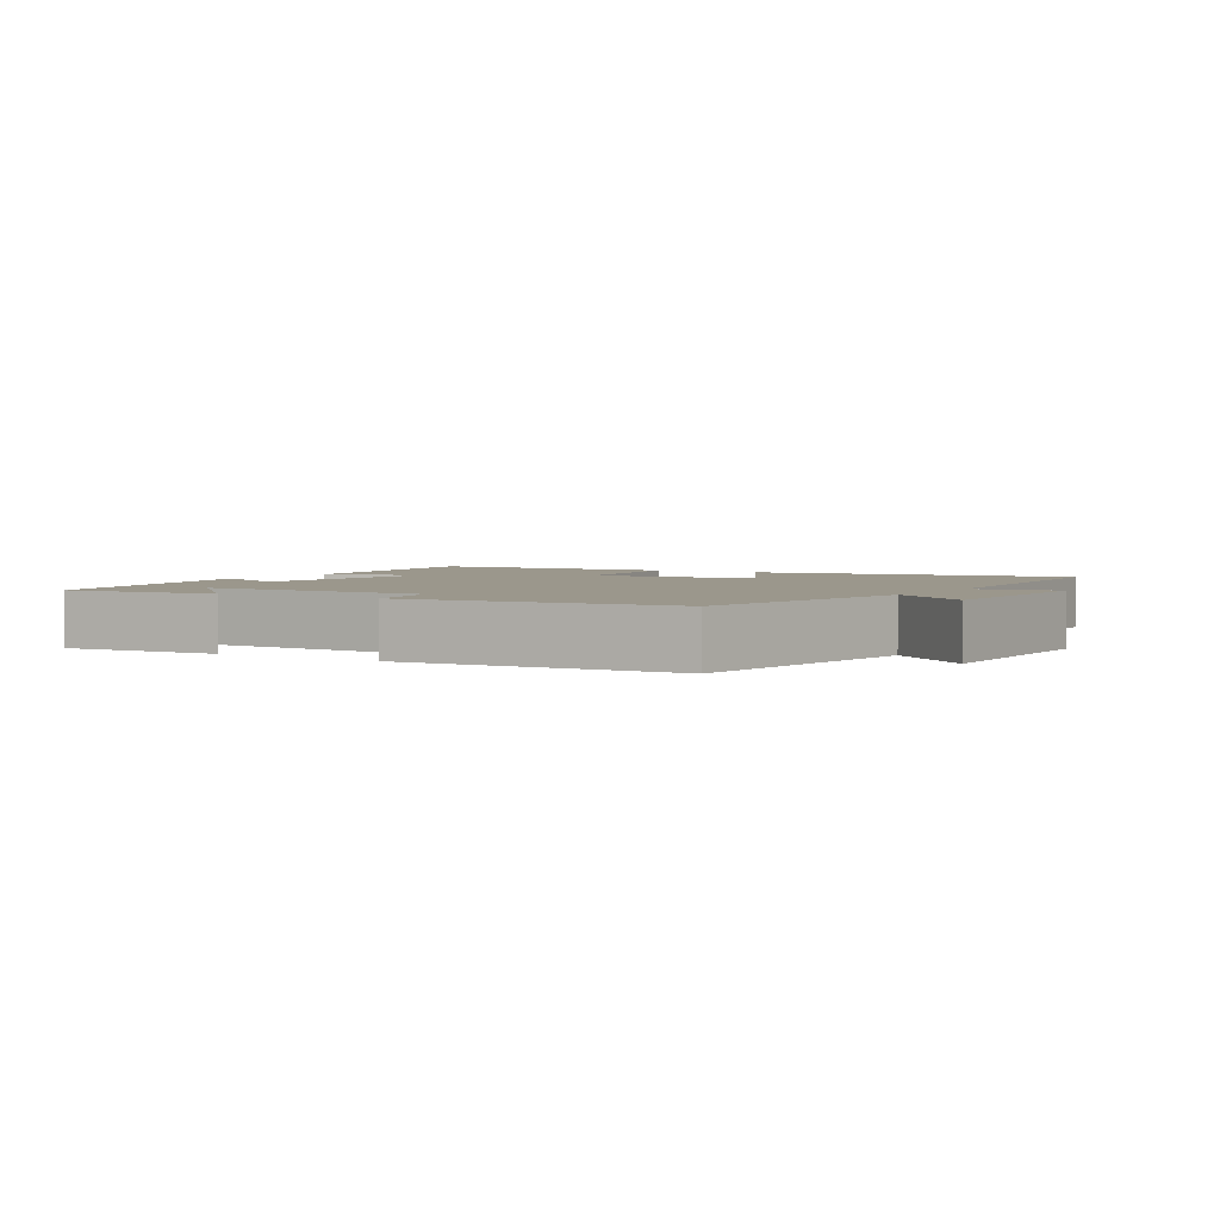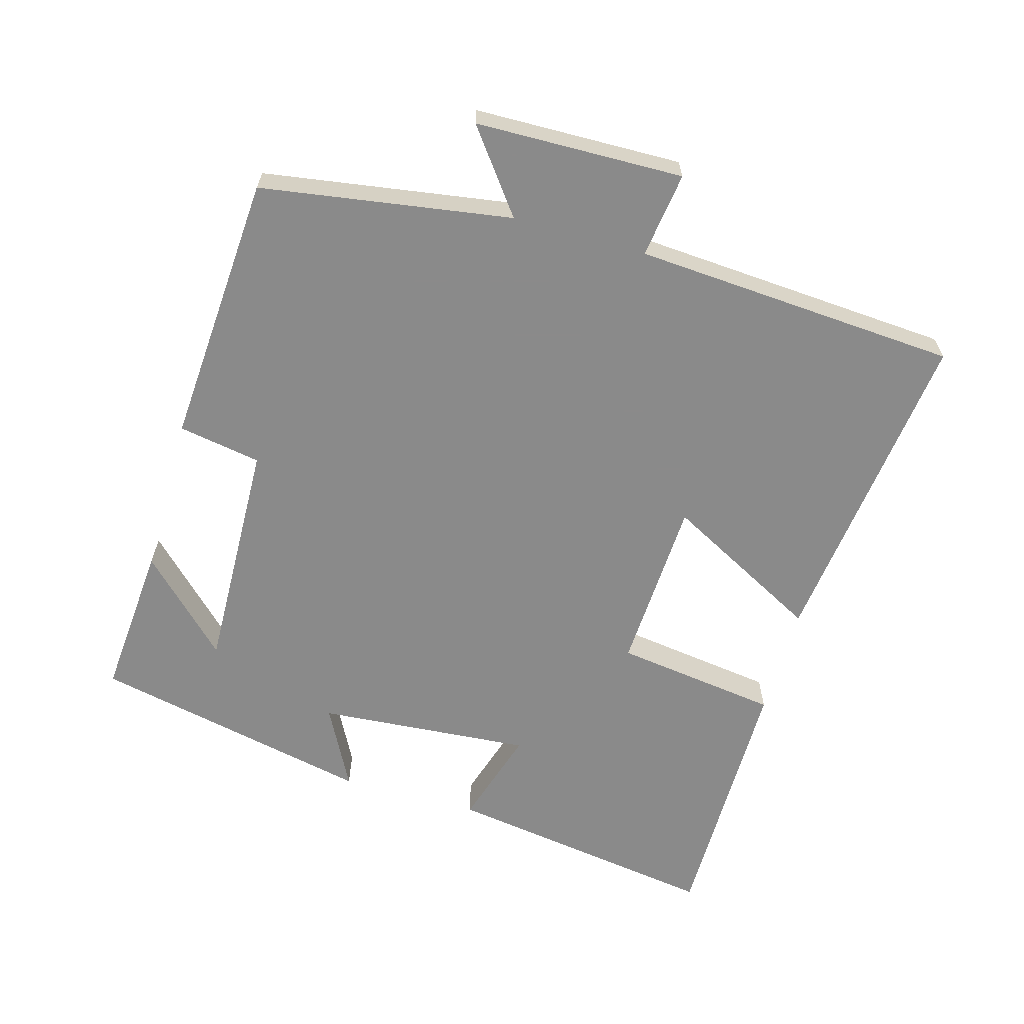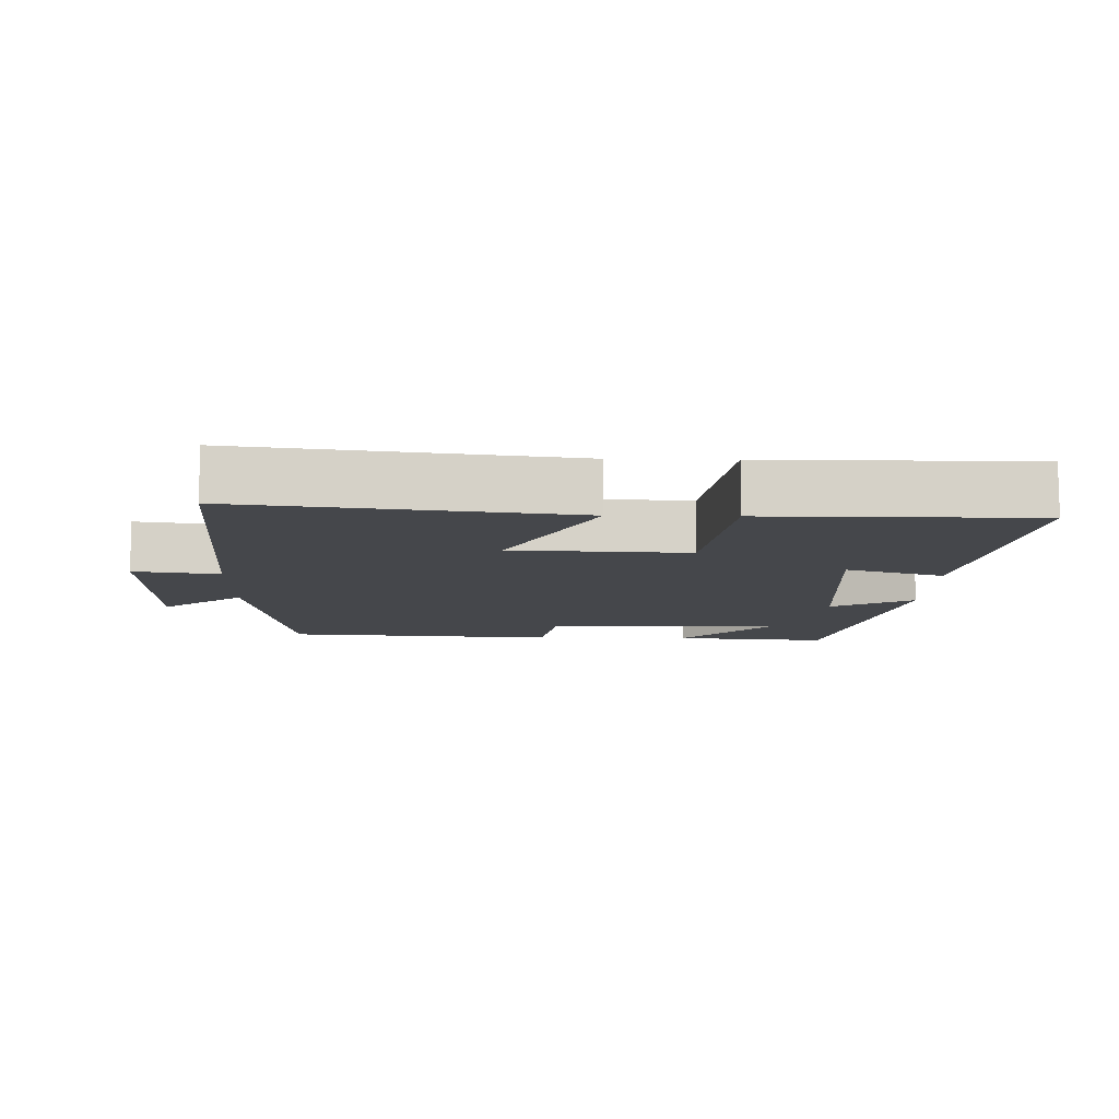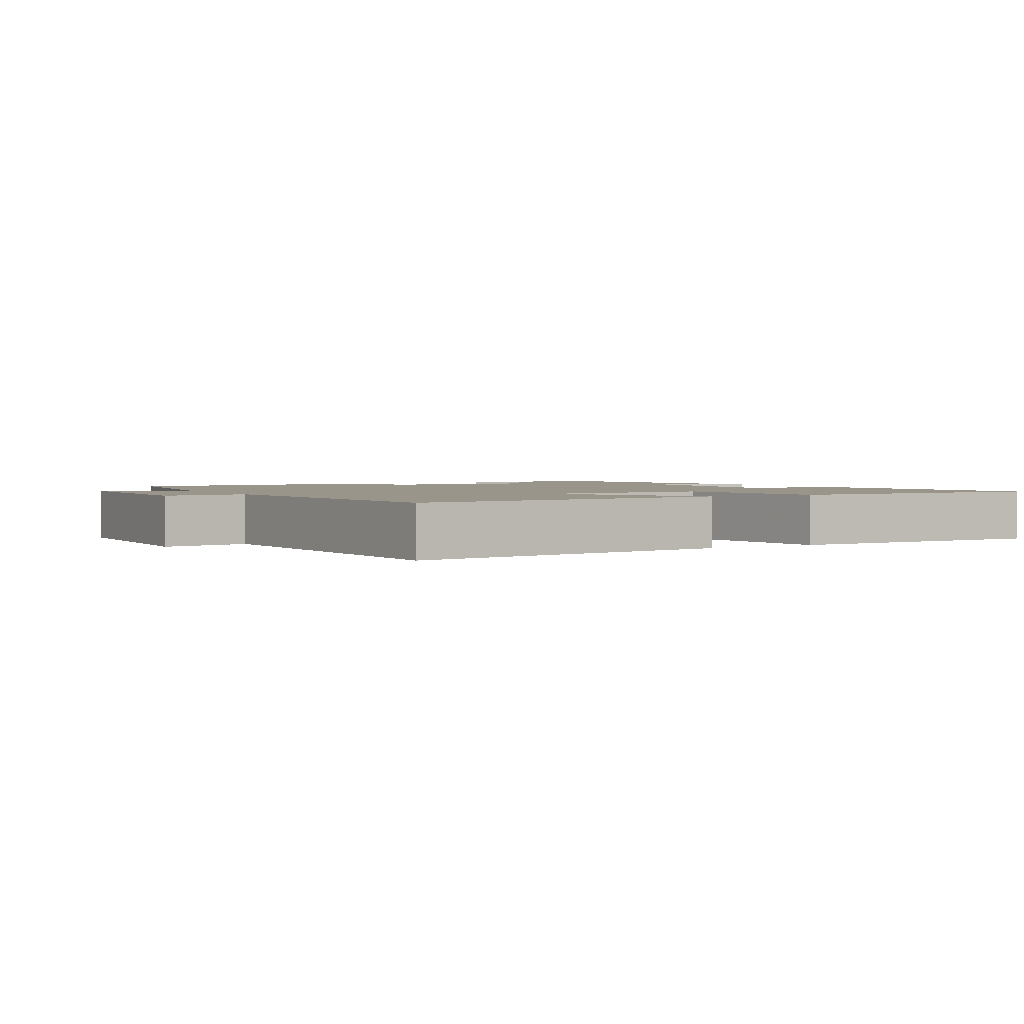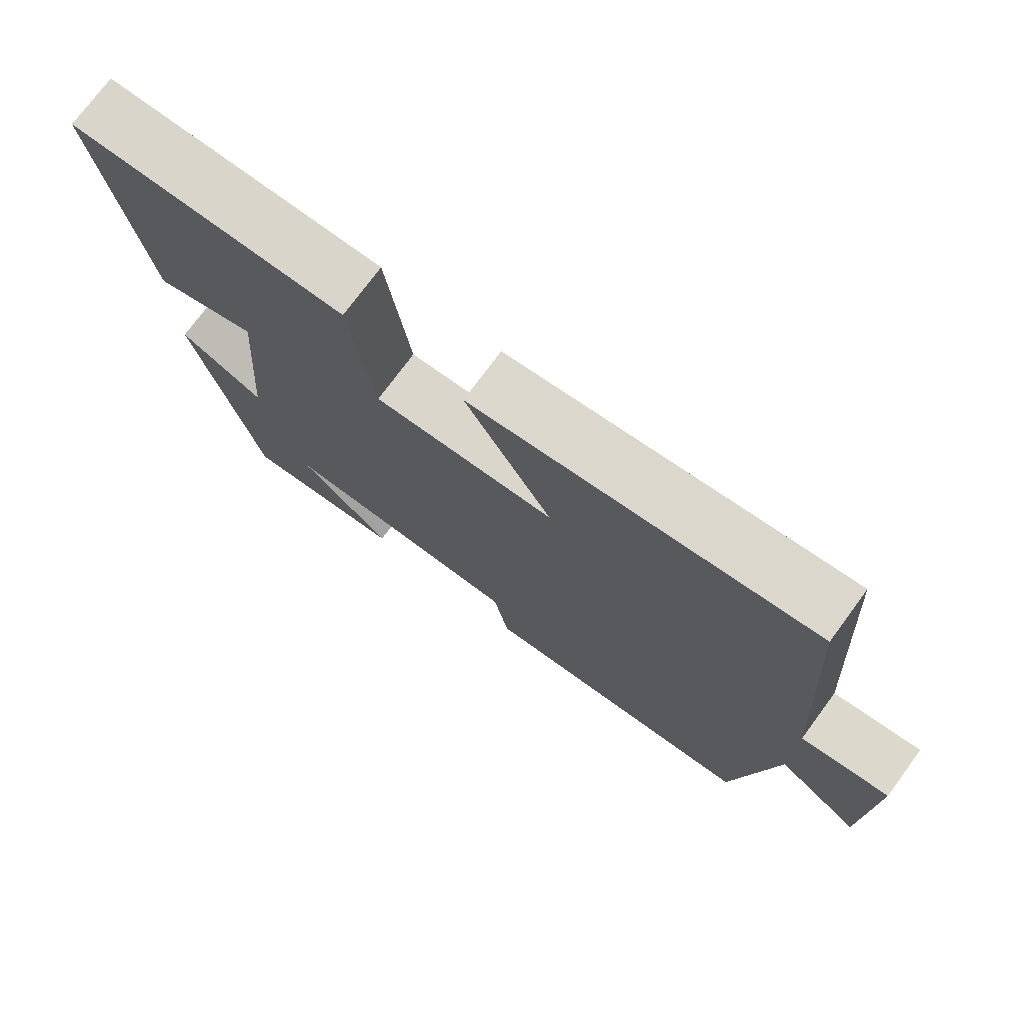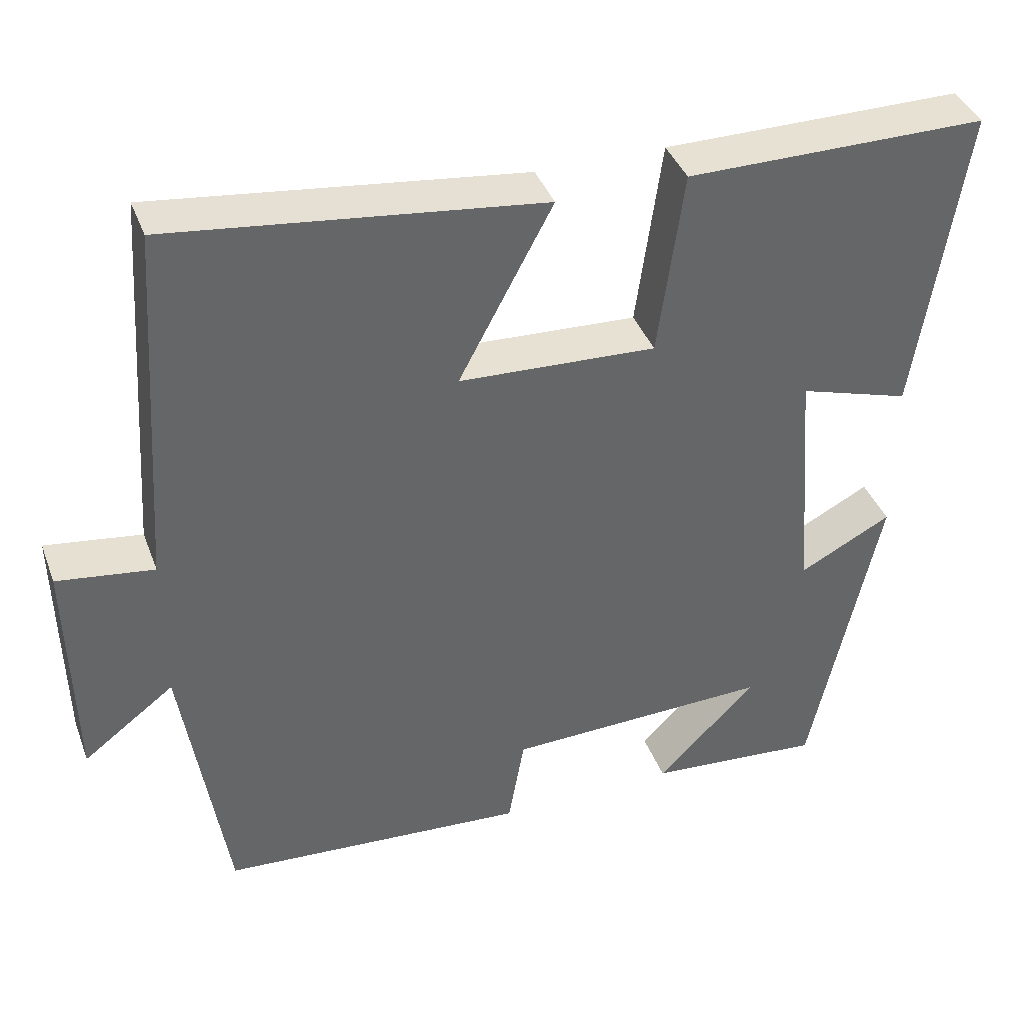
<metadata>
{"format":"obj","ext":"obj","renderer":"f3d","projection":"perspective","resolution":1024,"background":"white","views":[{"elev":2.8,"azim":-148.6,"up":"+Y"},{"elev":-63.6,"azim":-105.8,"up":"+Y"},{"elev":-10.5,"azim":-1.5,"up":"+Y"},{"elev":2.0,"azim":-29.4,"up":"+Y"},{"elev":74.7,"azim":-143.6,"up":"+Z"},{"elev":39.5,"azim":-19.5,"up":"+Z"}]}
</metadata>
<code>
v -0.444 0.07 -0.473
v -0.5 0.07 -0.11
v -0.618 0.07 -0.199
v -0.624 0.07 0.103
v -0.5 0.07 0.086
v -0.468 0.07 0.558
v 0.009 0.07 0.5
v -0.112 0.07 0.273
v 0.142 0.07 0.261
v 0.175 0.07 0.5
v 0.561 0.07 0.5
v 0.5 0.07 0.098
v 0.357 0.07 0.142
v 0.381 0.07 -0.17
v 0.5 0.07 -0.108
v 0.412 0.07 -0.518
v 0.186 0.07 -0.5
v 0.315 0.07 -0.37
v -0.027 0.07 -0.38
v -0.048 0.07 -0.5
v -0.444 0 -0.473
v -0.5 0 -0.11
v -0.618 0 -0.199
v -0.624 0 0.103
v -0.5 0 0.086
v -0.468 0 0.558
v 0.009 0 0.5
v -0.112 0 0.273
v 0.142 0 0.261
v 0.175 0 0.5
v 0.561 0 0.5
v 0.5 0 0.098
v 0.357 0 0.142
v 0.381 0 -0.17
v 0.5 0 -0.108
v 0.412 0 -0.518
v 0.186 0 -0.5
v 0.315 0 -0.37
v -0.027 0 -0.38
v -0.048 0 -0.5
f 19 20 1 2
f 18 19 2
f 16 17 18
f 14 15 16 18
f 13 14 18 2
f 11 12 13
f 10 11 13
f 9 10 13
f 8 9 13 2
f 7 8 2
f 6 7 2
f 5 6 2
f 2 3 4 5
f 22 21 40 39
f 22 39 38
f 38 37 36
f 38 36 35 34
f 22 38 34 33
f 33 32 31
f 33 31 30
f 33 30 29
f 22 33 29 28
f 22 28 27
f 22 27 26
f 22 26 25
f 25 24 23 22
f 1 21 22 2
f 2 22 23 3
f 3 23 24 4
f 4 24 25 5
f 5 25 26 6
f 6 26 27 7
f 7 27 28 8
f 8 28 29 9
f 9 29 30 10
f 10 30 31 11
f 11 31 32 12
f 12 32 33 13
f 13 33 34 14
f 14 34 35 15
f 15 35 36 16
f 16 36 37 17
f 17 37 38 18
f 18 38 39 19
f 19 39 40 20
f 20 40 21 1

</code>
